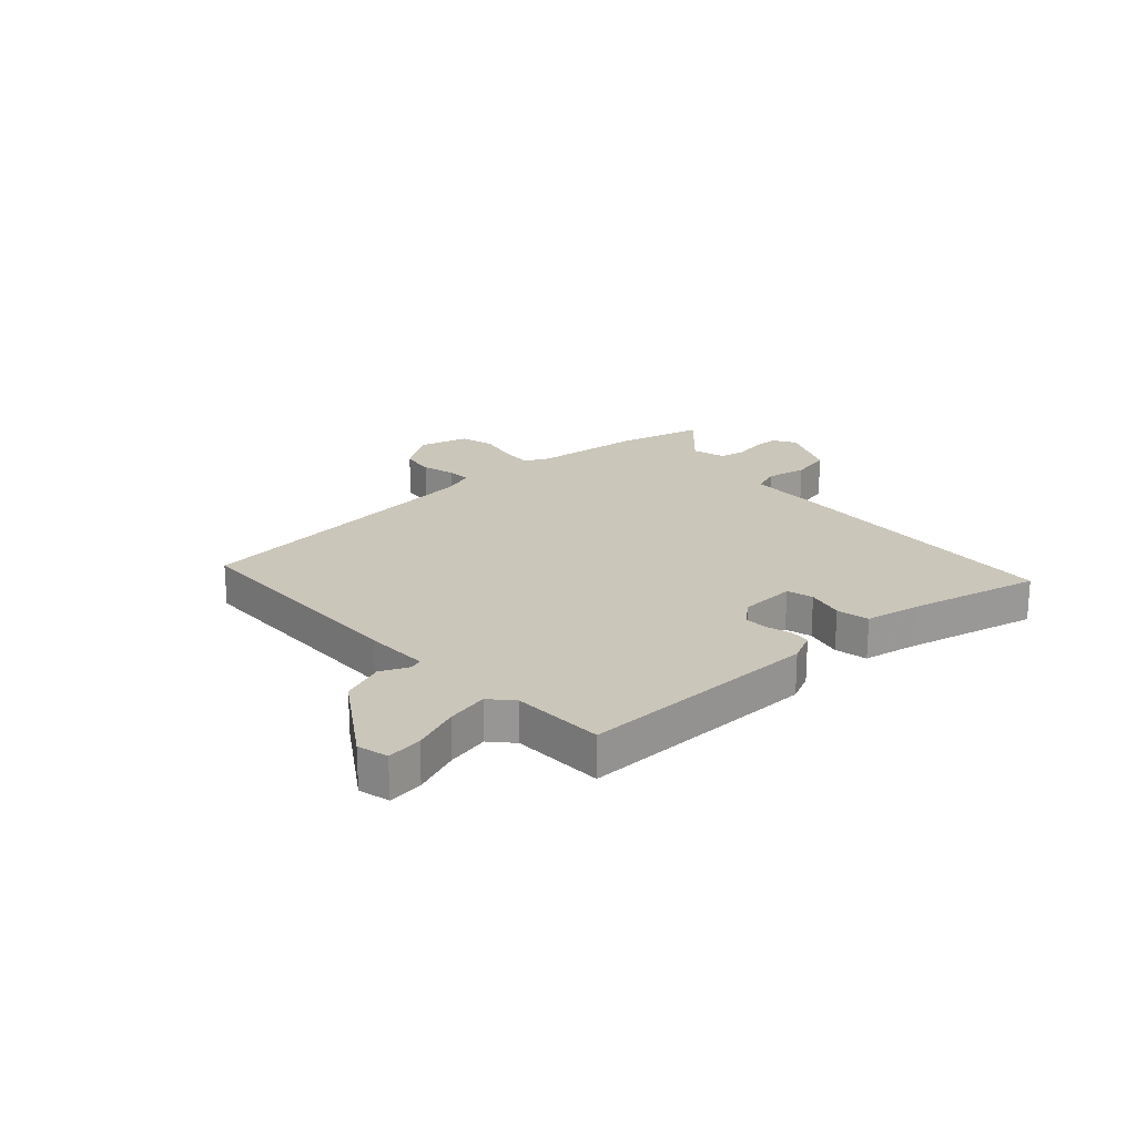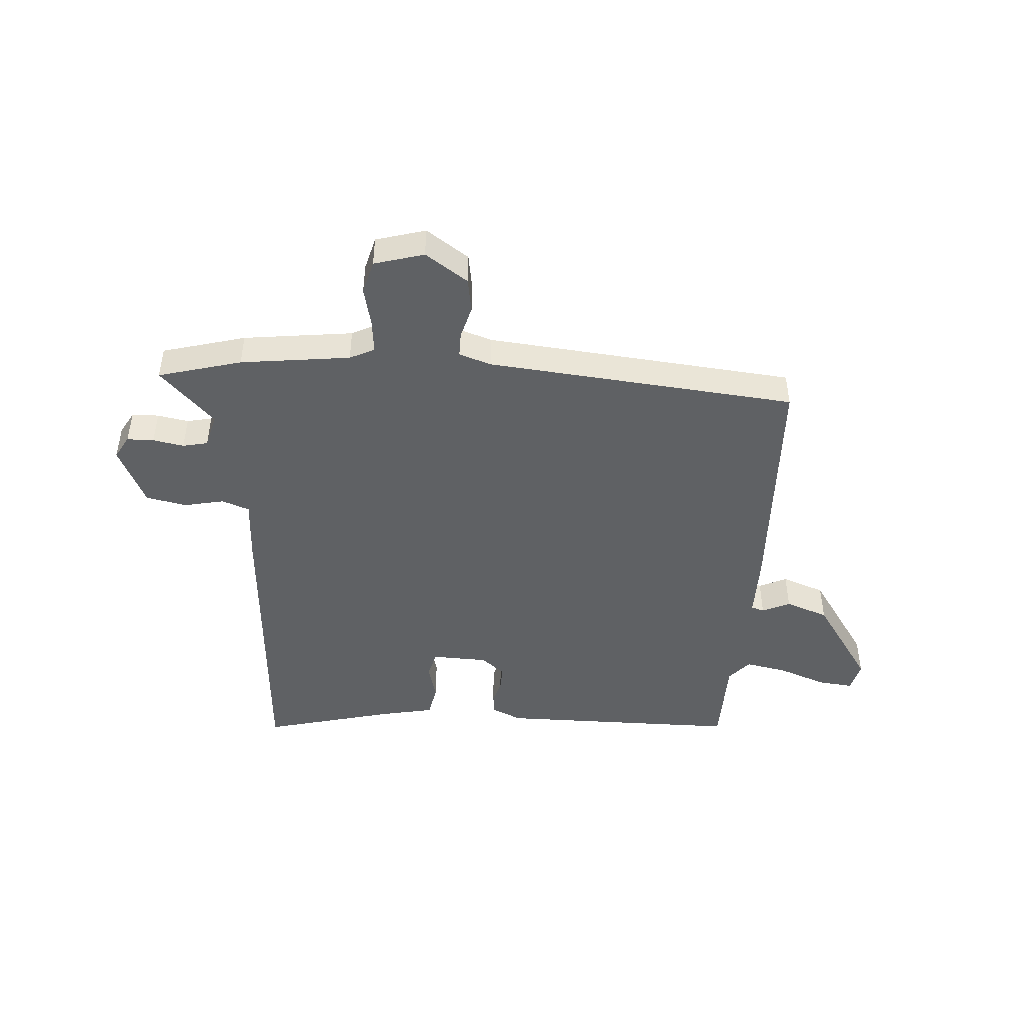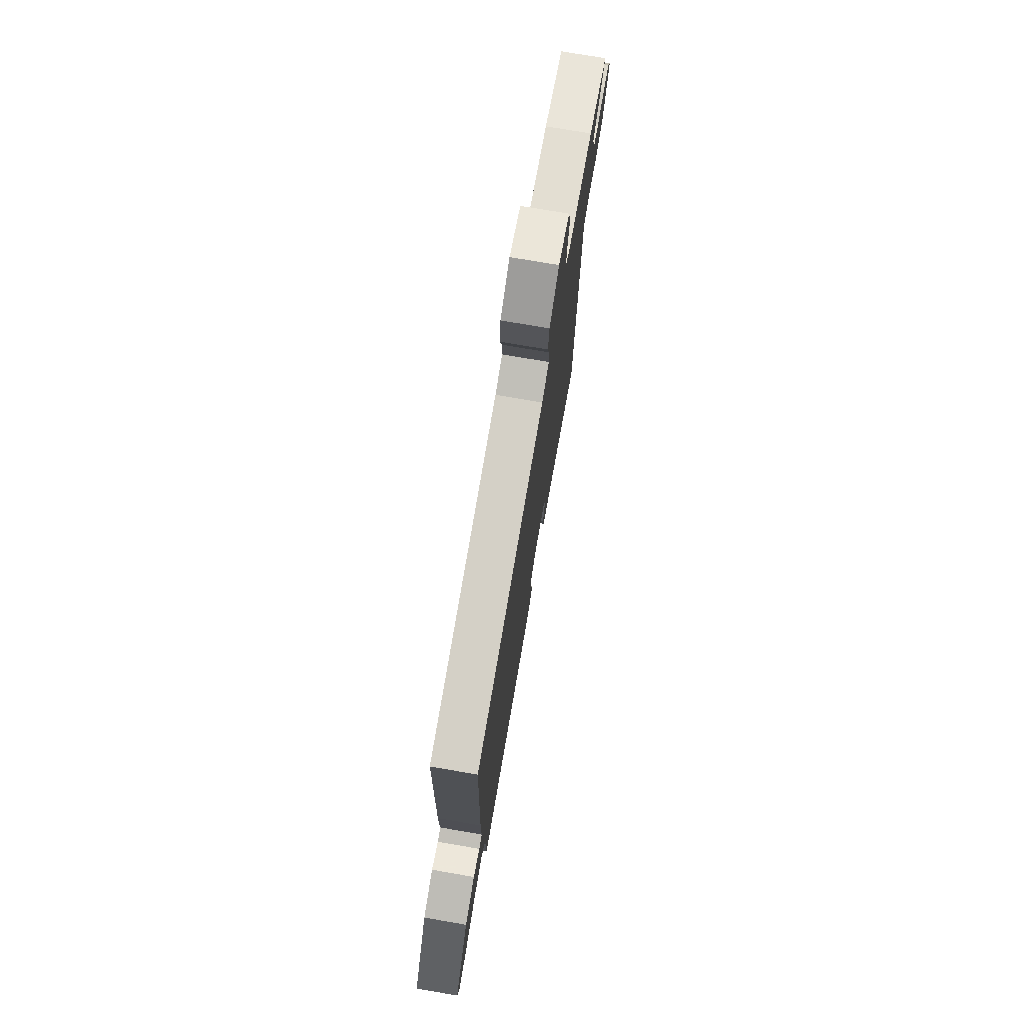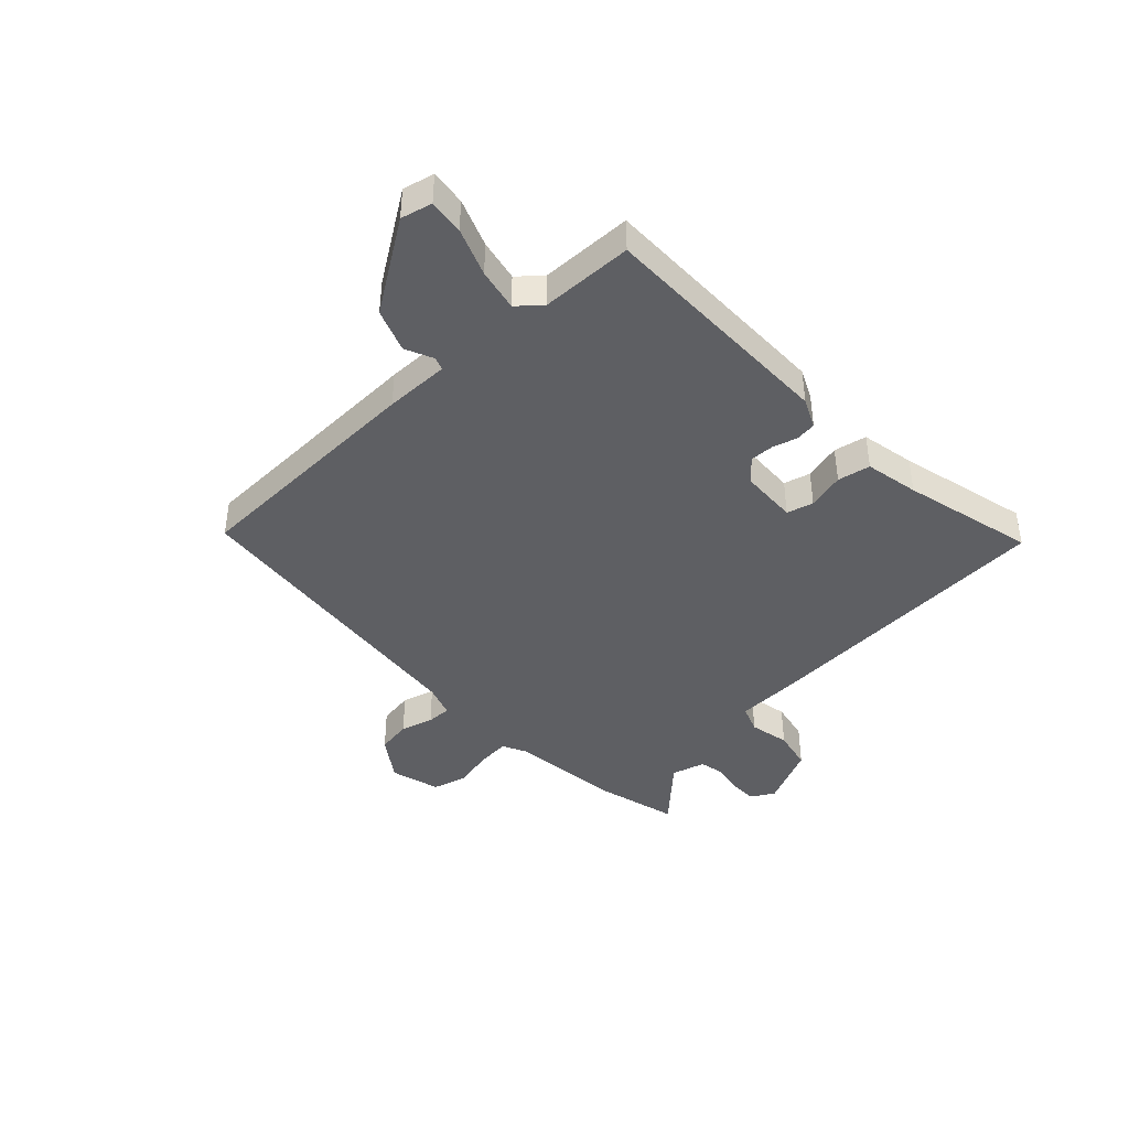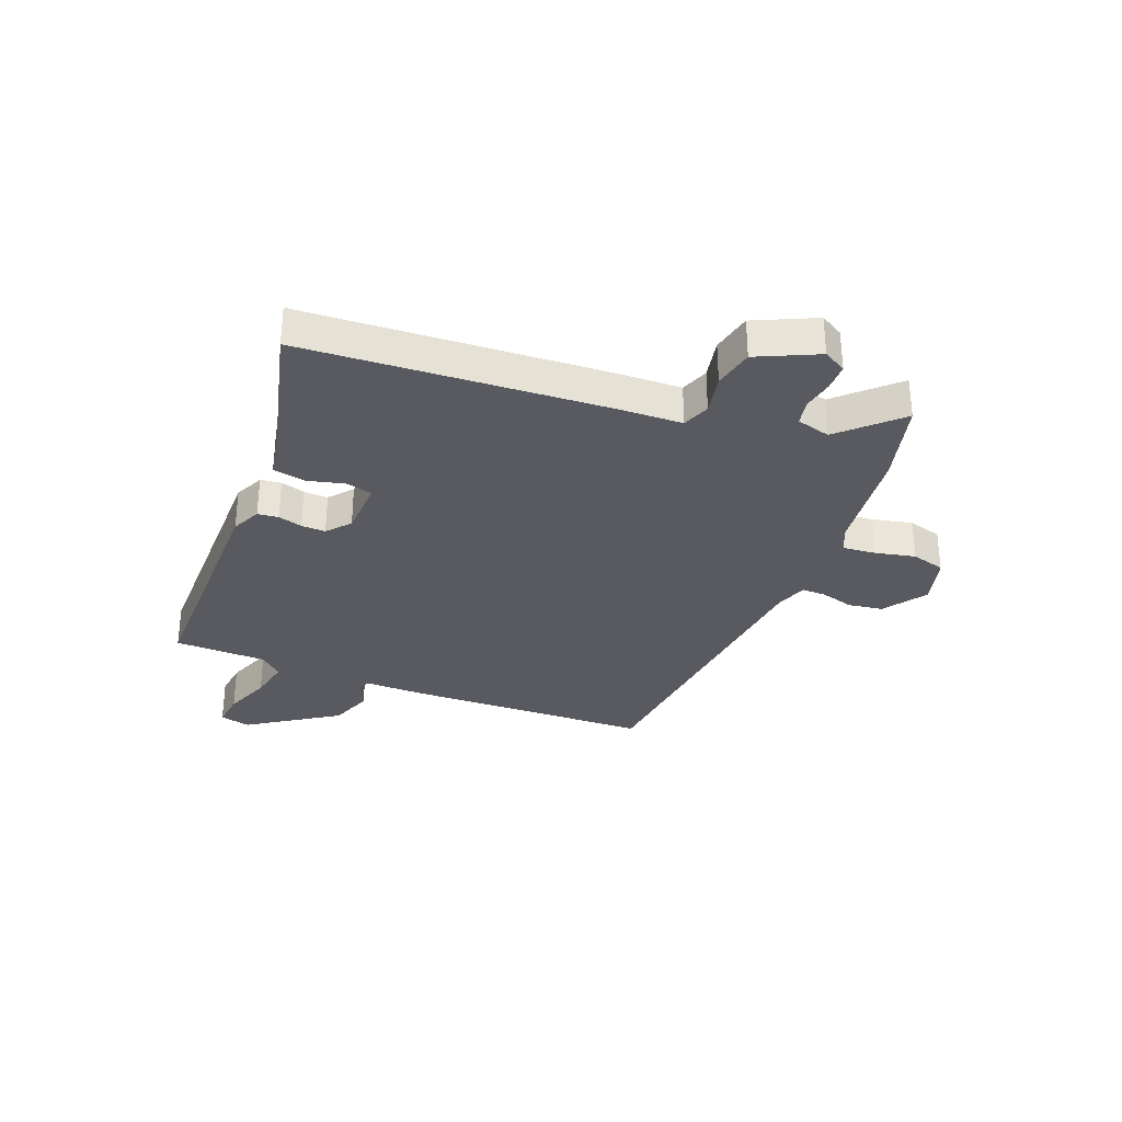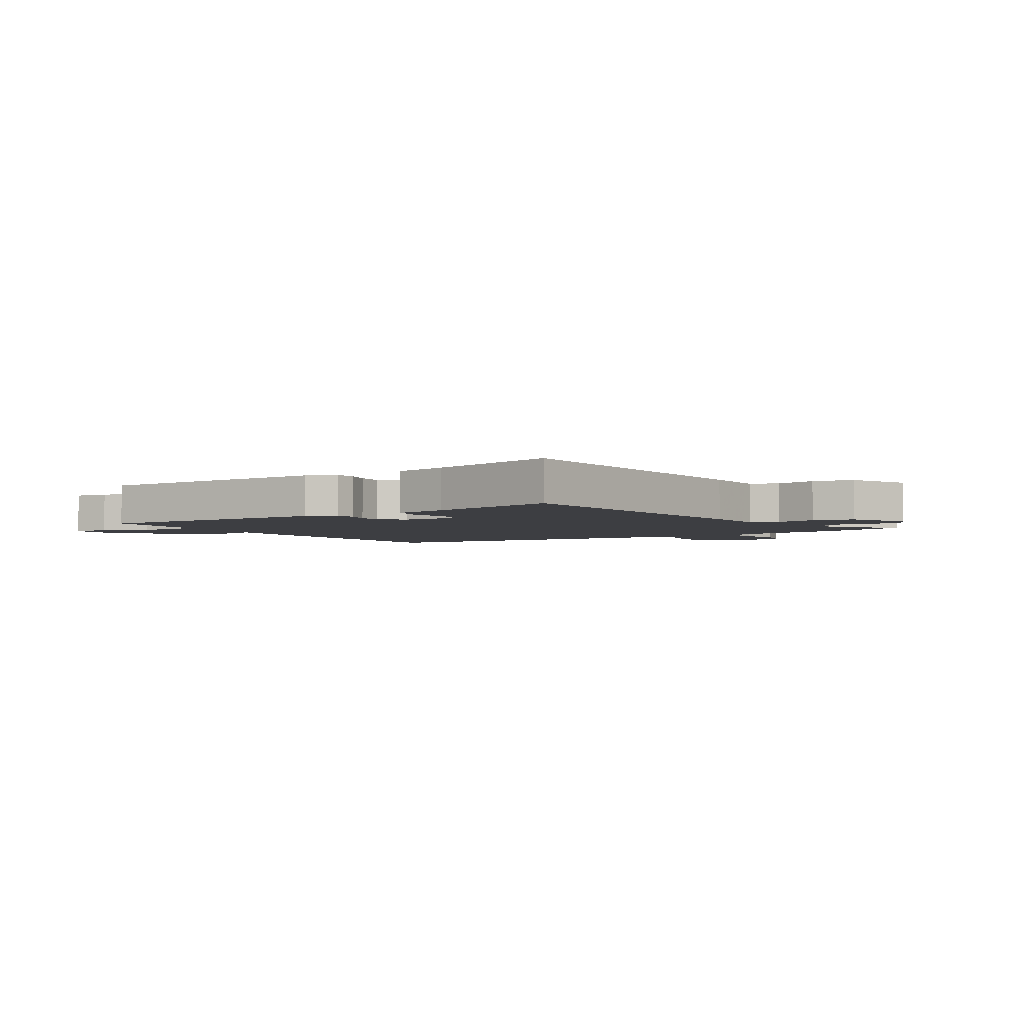
<metadata>
{"format":"obj","ext":"obj","renderer":"f3d","projection":"perspective","resolution":1024,"background":"white","views":[{"elev":21.2,"azim":137.8,"up":"+Y"},{"elev":-46.1,"azim":-3.0,"up":"+Y"},{"elev":73.9,"azim":99.8,"up":"+Z"},{"elev":-41.9,"azim":133.8,"up":"+Y"},{"elev":-31.9,"azim":-111.0,"up":"+Y"},{"elev":-3.5,"azim":-146.6,"up":"+Y"}]}
</metadata>
<code>
v 0.531 0.07 0.466
v 0.54 0.07 0.033
v 0.538 0.07 -0.082
v 0.561 0.07 -0.09
v 0.611 0.07 -0.068
v 0.687 0.07 -0.097
v 0.791 0.07 -0.256
v 0.777 0.07 -0.311
v 0.714 0.07 -0.303
v 0.63 0.07 -0.27
v 0.555 0.07 -0.254
v 0.519 0.07 -0.294
v 0.514 0.07 -0.458
v 0.083 0.07 -0.453
v 0.031 0.07 -0.428
v 0.027 0.07 -0.391
v 0.04 0.07 -0.348
v 0.042 0.07 -0.305
v 0.001 0.07 -0.27
v -0.099 0.07 -0.265
v -0.112 0.07 -0.312
v -0.096 0.07 -0.378
v -0.108 0.07 -0.436
v -0.204 0.07 -0.454
v -0.439 0.07 -0.51
v -0.467 0.07 0.026
v -0.47 0.07 0.141
v -0.519 0.07 0.16
v -0.591 0.07 0.146
v -0.663 0.07 0.162
v -0.712 0.07 0.27
v -0.688 0.07 0.311
v -0.64 0.07 0.311
v -0.585 0.07 0.3
v -0.54 0.07 0.309
v -0.523 0.07 0.369
v -0.618 0.07 0.47
v -0.469 0.07 0.508
v -0.273 0.07 0.529
v -0.229 0.07 0.55
v -0.234 0.07 0.609
v -0.249 0.07 0.68
v -0.232 0.07 0.74
v -0.143 0.07 0.764
v -0.068 0.07 0.711
v -0.059 0.07 0.649
v -0.076 0.07 0.591
v -0.077 0.07 0.547
v -0.02 0.07 0.527
v 0.531 0 0.466
v 0.54 0 0.033
v 0.538 0 -0.082
v 0.561 0 -0.09
v 0.611 0 -0.068
v 0.687 0 -0.097
v 0.791 0 -0.256
v 0.777 0 -0.311
v 0.714 0 -0.303
v 0.63 0 -0.27
v 0.555 0 -0.254
v 0.519 0 -0.294
v 0.514 0 -0.458
v 0.083 0 -0.453
v 0.031 0 -0.428
v 0.027 0 -0.391
v 0.04 0 -0.348
v 0.042 0 -0.305
v 0.001 0 -0.27
v -0.099 0 -0.265
v -0.112 0 -0.312
v -0.096 0 -0.378
v -0.108 0 -0.436
v -0.204 0 -0.454
v -0.439 0 -0.51
v -0.467 0 0.026
v -0.47 0 0.141
v -0.519 0 0.16
v -0.591 0 0.146
v -0.663 0 0.162
v -0.712 0 0.27
v -0.688 0 0.311
v -0.64 0 0.311
v -0.585 0 0.3
v -0.54 0 0.309
v -0.523 0 0.369
v -0.618 0 0.47
v -0.469 0 0.508
v -0.273 0 0.529
v -0.229 0 0.55
v -0.234 0 0.609
v -0.249 0 0.68
v -0.232 0 0.74
v -0.143 0 0.764
v -0.068 0 0.711
v -0.059 0 0.649
v -0.076 0 0.591
v -0.077 0 0.547
v -0.02 0 0.527
f 45 46 47
f 44 45 47
f 43 44 47
f 42 43 47
f 41 42 47
f 40 41 47 48
f 39 40 48 49
f 1 2 3
f 49 1 3
f 39 49 3
f 38 39 3
f 37 38 3
f 36 37 3
f 32 33 34
f 31 32 34
f 30 31 34
f 29 30 34
f 28 29 34
f 27 28 34 35
f 24 25 26 27
f 27 35 36
f 24 27 36
f 23 24 36
f 22 23 36
f 21 22 36
f 15 16 17
f 14 15 17
f 13 14 17
f 12 13 17
f 11 12 17 18
f 8 9 10
f 7 8 10
f 6 7 10
f 5 6 10
f 4 5 10
f 3 4 10 11
f 11 18 19
f 3 11 19
f 36 3 19
f 36 19 20
f 20 21 36
f 96 95 94
f 96 94 93
f 96 93 92
f 96 92 91
f 96 91 90
f 97 96 90 89
f 98 97 89 88
f 52 51 50
f 52 50 98
f 52 98 88
f 52 88 87
f 52 87 86
f 52 86 85
f 83 82 81
f 83 81 80
f 83 80 79
f 83 79 78
f 83 78 77
f 84 83 77 76
f 76 75 74 73
f 85 84 76
f 85 76 73
f 85 73 72
f 85 72 71
f 85 71 70
f 66 65 64
f 66 64 63
f 66 63 62
f 66 62 61
f 67 66 61 60
f 59 58 57
f 59 57 56
f 59 56 55
f 59 55 54
f 59 54 53
f 60 59 53 52
f 68 67 60
f 68 60 52
f 68 52 85
f 69 68 85
f 85 70 69
f 1 50 51 2
f 2 51 52 3
f 3 52 53 4
f 4 53 54 5
f 5 54 55 6
f 6 55 56 7
f 7 56 57 8
f 8 57 58 9
f 9 58 59 10
f 10 59 60 11
f 11 60 61 12
f 12 61 62 13
f 13 62 63 14
f 14 63 64 15
f 15 64 65 16
f 16 65 66 17
f 17 66 67 18
f 18 67 68 19
f 19 68 69 20
f 20 69 70 21
f 21 70 71 22
f 22 71 72 23
f 23 72 73 24
f 24 73 74 25
f 25 74 75 26
f 26 75 76 27
f 27 76 77 28
f 28 77 78 29
f 29 78 79 30
f 30 79 80 31
f 31 80 81 32
f 32 81 82 33
f 33 82 83 34
f 34 83 84 35
f 35 84 85 36
f 36 85 86 37
f 37 86 87 38
f 38 87 88 39
f 39 88 89 40
f 40 89 90 41
f 41 90 91 42
f 42 91 92 43
f 43 92 93 44
f 44 93 94 45
f 45 94 95 46
f 46 95 96 47
f 47 96 97 48
f 48 97 98 49
f 49 98 50 1

</code>
